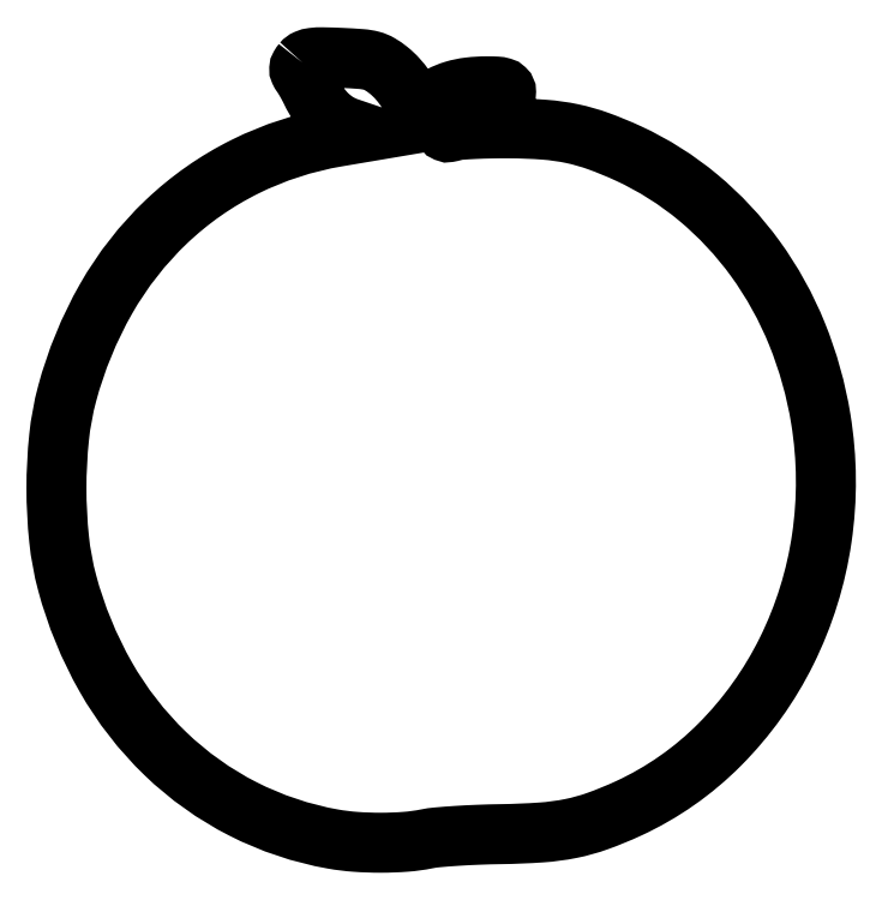
<metadata>
{"format":"dxf","ext":"dxf","renderer":"ezdxf+matplotlib","layout":"modelspace","background":"white","min_lineweight":24,"dpi":150}
</metadata>
<code>
0
SECTION
2
ENTITIES
0
POLYLINE
8
0
66
1
70
1
0
VERTEX
8
0
10
68.02
20
214.5
42
0.04189
0
VERTEX
8
0
10
67.37
20
213.6
42
0.1175
0
VERTEX
8
0
10
67.15
20
212.8
42
0.1235
0
VERTEX
8
0
10
67.29
20
212.1
42
0.04877
0
VERTEX
8
0
10
67.83
20
211.2
42
-0.02038
0
VERTEX
8
0
10
68.39
20
210.3
42
-0.007954
0
VERTEX
8
0
10
69.1
20
209.1
42
-0.007858
0
VERTEX
8
0
10
69.84
20
207.8
42
-0.009679
0
VERTEX
8
0
10
70.47
20
206.5
42
0.03815
0
VERTEX
8
0
10
72.47
20
203
42
0.04919
0
VERTEX
8
0
10
74.82
20
200.2
42
0.05316
0
VERTEX
8
0
10
77.51
20
198.1
42
0.05912
0
VERTEX
8
0
10
80.5
20
196.7
42
0
0
VERTEX
8
0
10
84.5
20
195.3
42
0
0
VERTEX
8
0
10
77.5
20
194.1
42
0.07329
0
VERTEX
8
0
10
52.22
20
185.9
42
0.07521
0
VERTEX
8
0
10
30.63
20
170.8
42
0.07321
0
VERTEX
8
0
10
14.02
20
149.6
42
0.0642
0
VERTEX
8
0
10
3.328
20
123.5
42
0.03945
0
VERTEX
8
0
10
1.119
20
111.5
42
0.02588
0
VERTEX
8
0
10
0.3929
20
97.5
42
0.02588
0
VERTEX
8
0
10
1.119
20
83.48
42
0.03945
0
VERTEX
8
0
10
3.328
20
71.5
42
0.06391
0
VERTEX
8
0
10
13.9
20
45.69
42
0.07196
0
VERTEX
8
0
10
30.34
20
24.53
42
0.07411
0
VERTEX
8
0
10
51.63
20
9.356
42
0.07406
0
VERTEX
8
0
10
76.43
20
1.051
42
0.02602
0
VERTEX
8
0
10
82.59
20
0.2881
42
0.01816
0
VERTEX
8
0
10
89.59
20
0.04377
42
0.01833
0
VERTEX
8
0
10
96.43
20
0.3045
42
0.03111
0
VERTEX
8
0
10
102.1
20
1.087
42
-0.02764
0
VERTEX
8
0
10
105.1
20
1.522
42
-0.00607
0
VERTEX
8
0
10
110.3
20
1.921
42
-0.006299
0
VERTEX
8
0
10
116.4
20
2.233
42
-0.006015
0
VERTEX
8
0
10
122.5
20
2.399
42
0.01334
0
VERTEX
8
0
10
133.7
20
2.865
42
0.03255
0
VERTEX
8
0
10
141.8
20
3.961
42
0.03673
0
VERTEX
8
0
10
149.2
20
6.011
42
0.02175
0
VERTEX
8
0
10
157.6
20
9.465
42
0.08914
0
VERTEX
8
0
10
182.7
20
27.02
42
0.08111
0
VERTEX
8
0
10
201.1
20
52.76
42
0.07871
0
VERTEX
8
0
10
210.8
20
83.75
42
0.07668
0
VERTEX
8
0
10
210.5
20
116.5
42
0.05582
0
VERTEX
8
0
10
204
20
139.9
42
0.06073
0
VERTEX
8
0
10
192.5
20
160.6
42
0.06251
0
VERTEX
8
0
10
176.8
20
177.4
42
0.06554
0
VERTEX
8
0
10
157.6
20
189.5
42
0.02102
0
VERTEX
8
0
10
149.4
20
192.9
42
0.03496
0
VERTEX
8
0
10
142.2
20
195
42
0.03348
0
VERTEX
8
0
10
134.6
20
196.1
42
0.01747
0
VERTEX
8
0
10
125
20
196.4
42
0.005739
0
VERTEX
8
0
10
120
20
196.4
42
0.007078
0
VERTEX
8
0
10
115.4
20
196.3
42
0.005947
0
VERTEX
8
0
10
111.5
20
196
42
0.05066
0
VERTEX
8
0
10
109.8
20
195.7
42
-0.0214
0
VERTEX
8
0
10
108.2
20
195.4
42
-0.1483
0
VERTEX
8
0
10
107.5
20
195.5
42
-0.2362
0
VERTEX
8
0
10
107.1
20
195.9
42
-0.06039
0
VERTEX
8
0
10
107
20
196.9
42
-0.1144
0
VERTEX
8
0
10
107.8
20
200.4
42
-0.1306
0
VERTEX
8
0
10
110
20
202.9
42
-0.1008
0
VERTEX
8
0
10
113.8
20
204.5
42
-0.04851
0
VERTEX
8
0
10
119
20
205
42
0.01385
0
VERTEX
8
0
10
121.4
20
205.1
42
0.0584
0
VERTEX
8
0
10
122.9
20
205.3
42
0.1224
0
VERTEX
8
0
10
123.7
20
205.8
42
0.2014
0
VERTEX
8
0
10
124
20
206.5
42
0.2059
0
VERTEX
8
0
10
123.7
20
207.2
42
0.1209
0
VERTEX
8
0
10
122.9
20
207.7
42
0.05665
0
VERTEX
8
0
10
121.4
20
207.9
42
0.013
0
VERTEX
8
0
10
118.8
20
208
42
0.02908
0
VERTEX
8
0
10
113.8
20
207.7
42
0.04355
0
VERTEX
8
0
10
109.6
20
206.8
42
0.04874
0
VERTEX
8
0
10
106
20
205.3
42
0.05337
0
VERTEX
8
0
10
102.9
20
203.2
42
-0.02183
0
VERTEX
8
0
10
101.6
20
202.3
42
-0.04028
0
VERTEX
8
0
10
100.5
20
201.6
42
-0.05654
0
VERTEX
8
0
10
99.67
20
201.3
42
-0.3858
0
VERTEX
8
0
10
99.33
20
201.5
42
0.04098
0
VERTEX
8
0
10
98.07
20
204.4
42
0.03102
0
VERTEX
8
0
10
96.24
20
207.4
42
0.03098
0
VERTEX
8
0
10
94.05
20
210.2
42
0.04043
0
VERTEX
8
0
10
91.71
20
212.4
42
0.03432
0
VERTEX
8
0
10
89.24
20
214.1
42
0.07
0
VERTEX
8
0
10
87.07
20
215
42
0.04554
0
VERTEX
8
0
10
84.19
20
215.5
42
0.007902
0
VERTEX
8
0
10
78.68
20
215.8
42
0.006305
0
VERTEX
8
0
10
73.6
20
216
42
0.03474
0
VERTEX
8
0
10
70.87
20
215.8
42
0.06954
0
VERTEX
8
0
10
69.18
20
215.4
42
0.1206
0
SEQEND
0
ENDSEC
0
EOF

</code>
